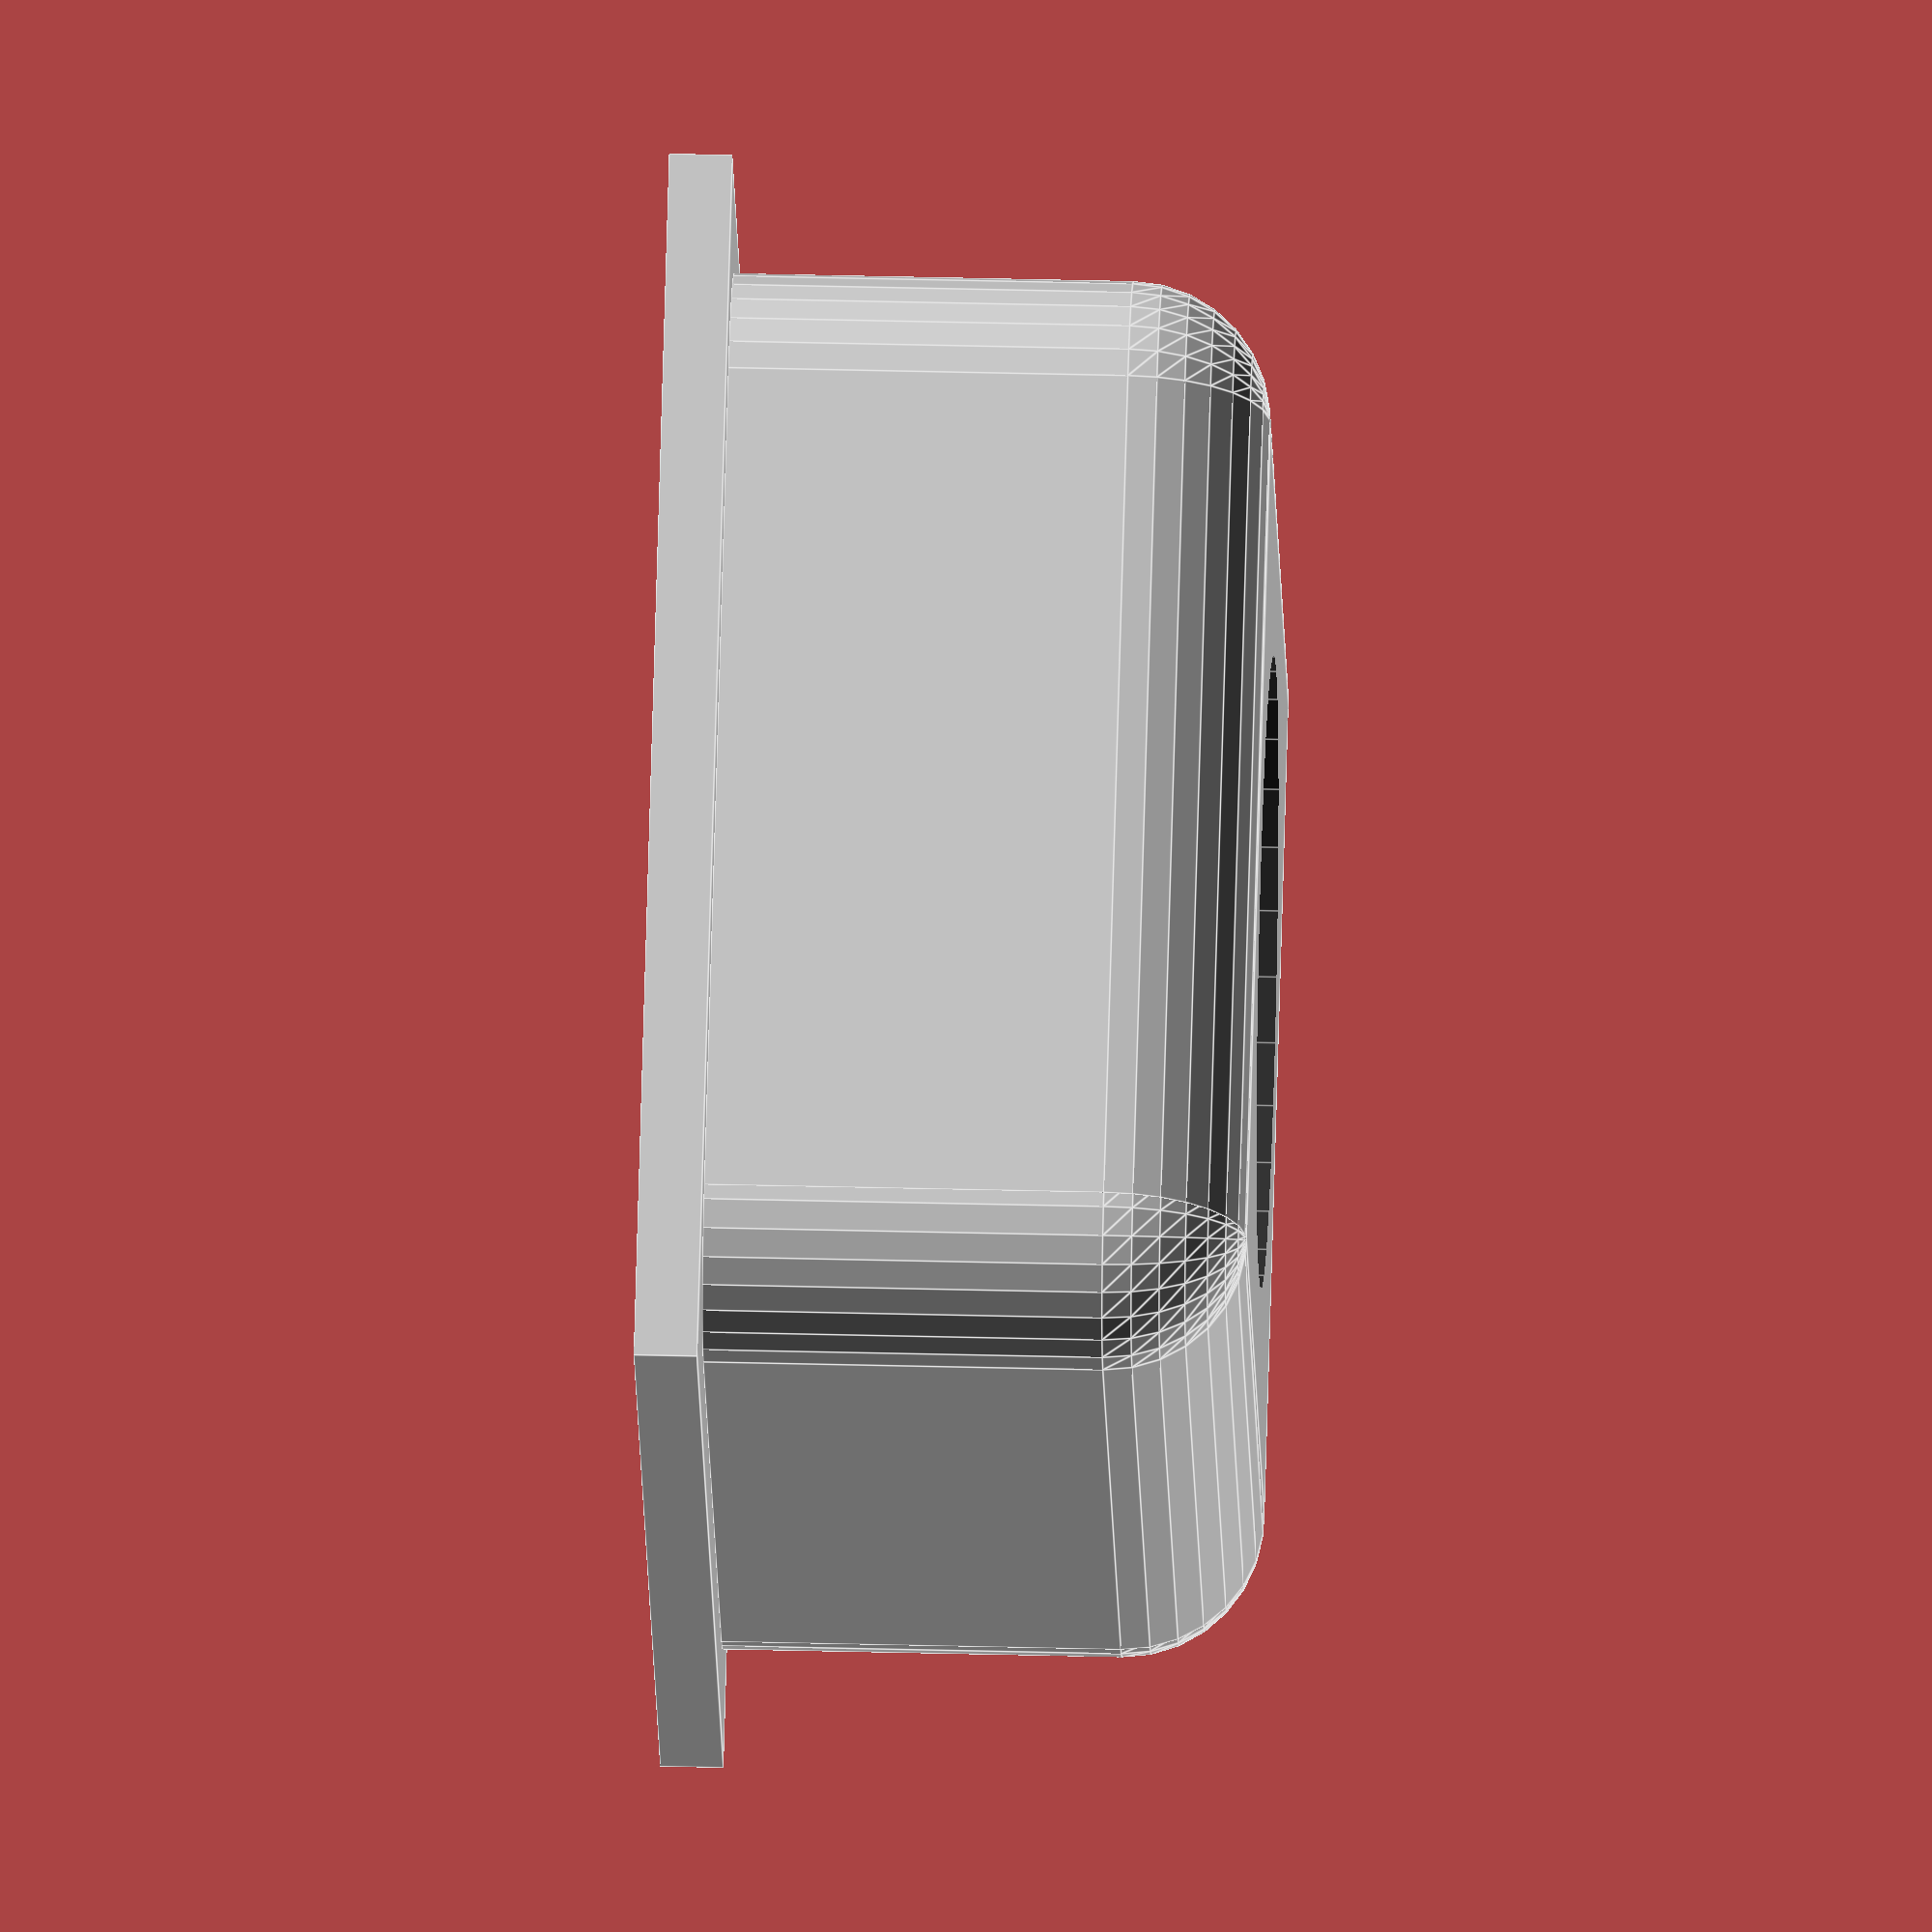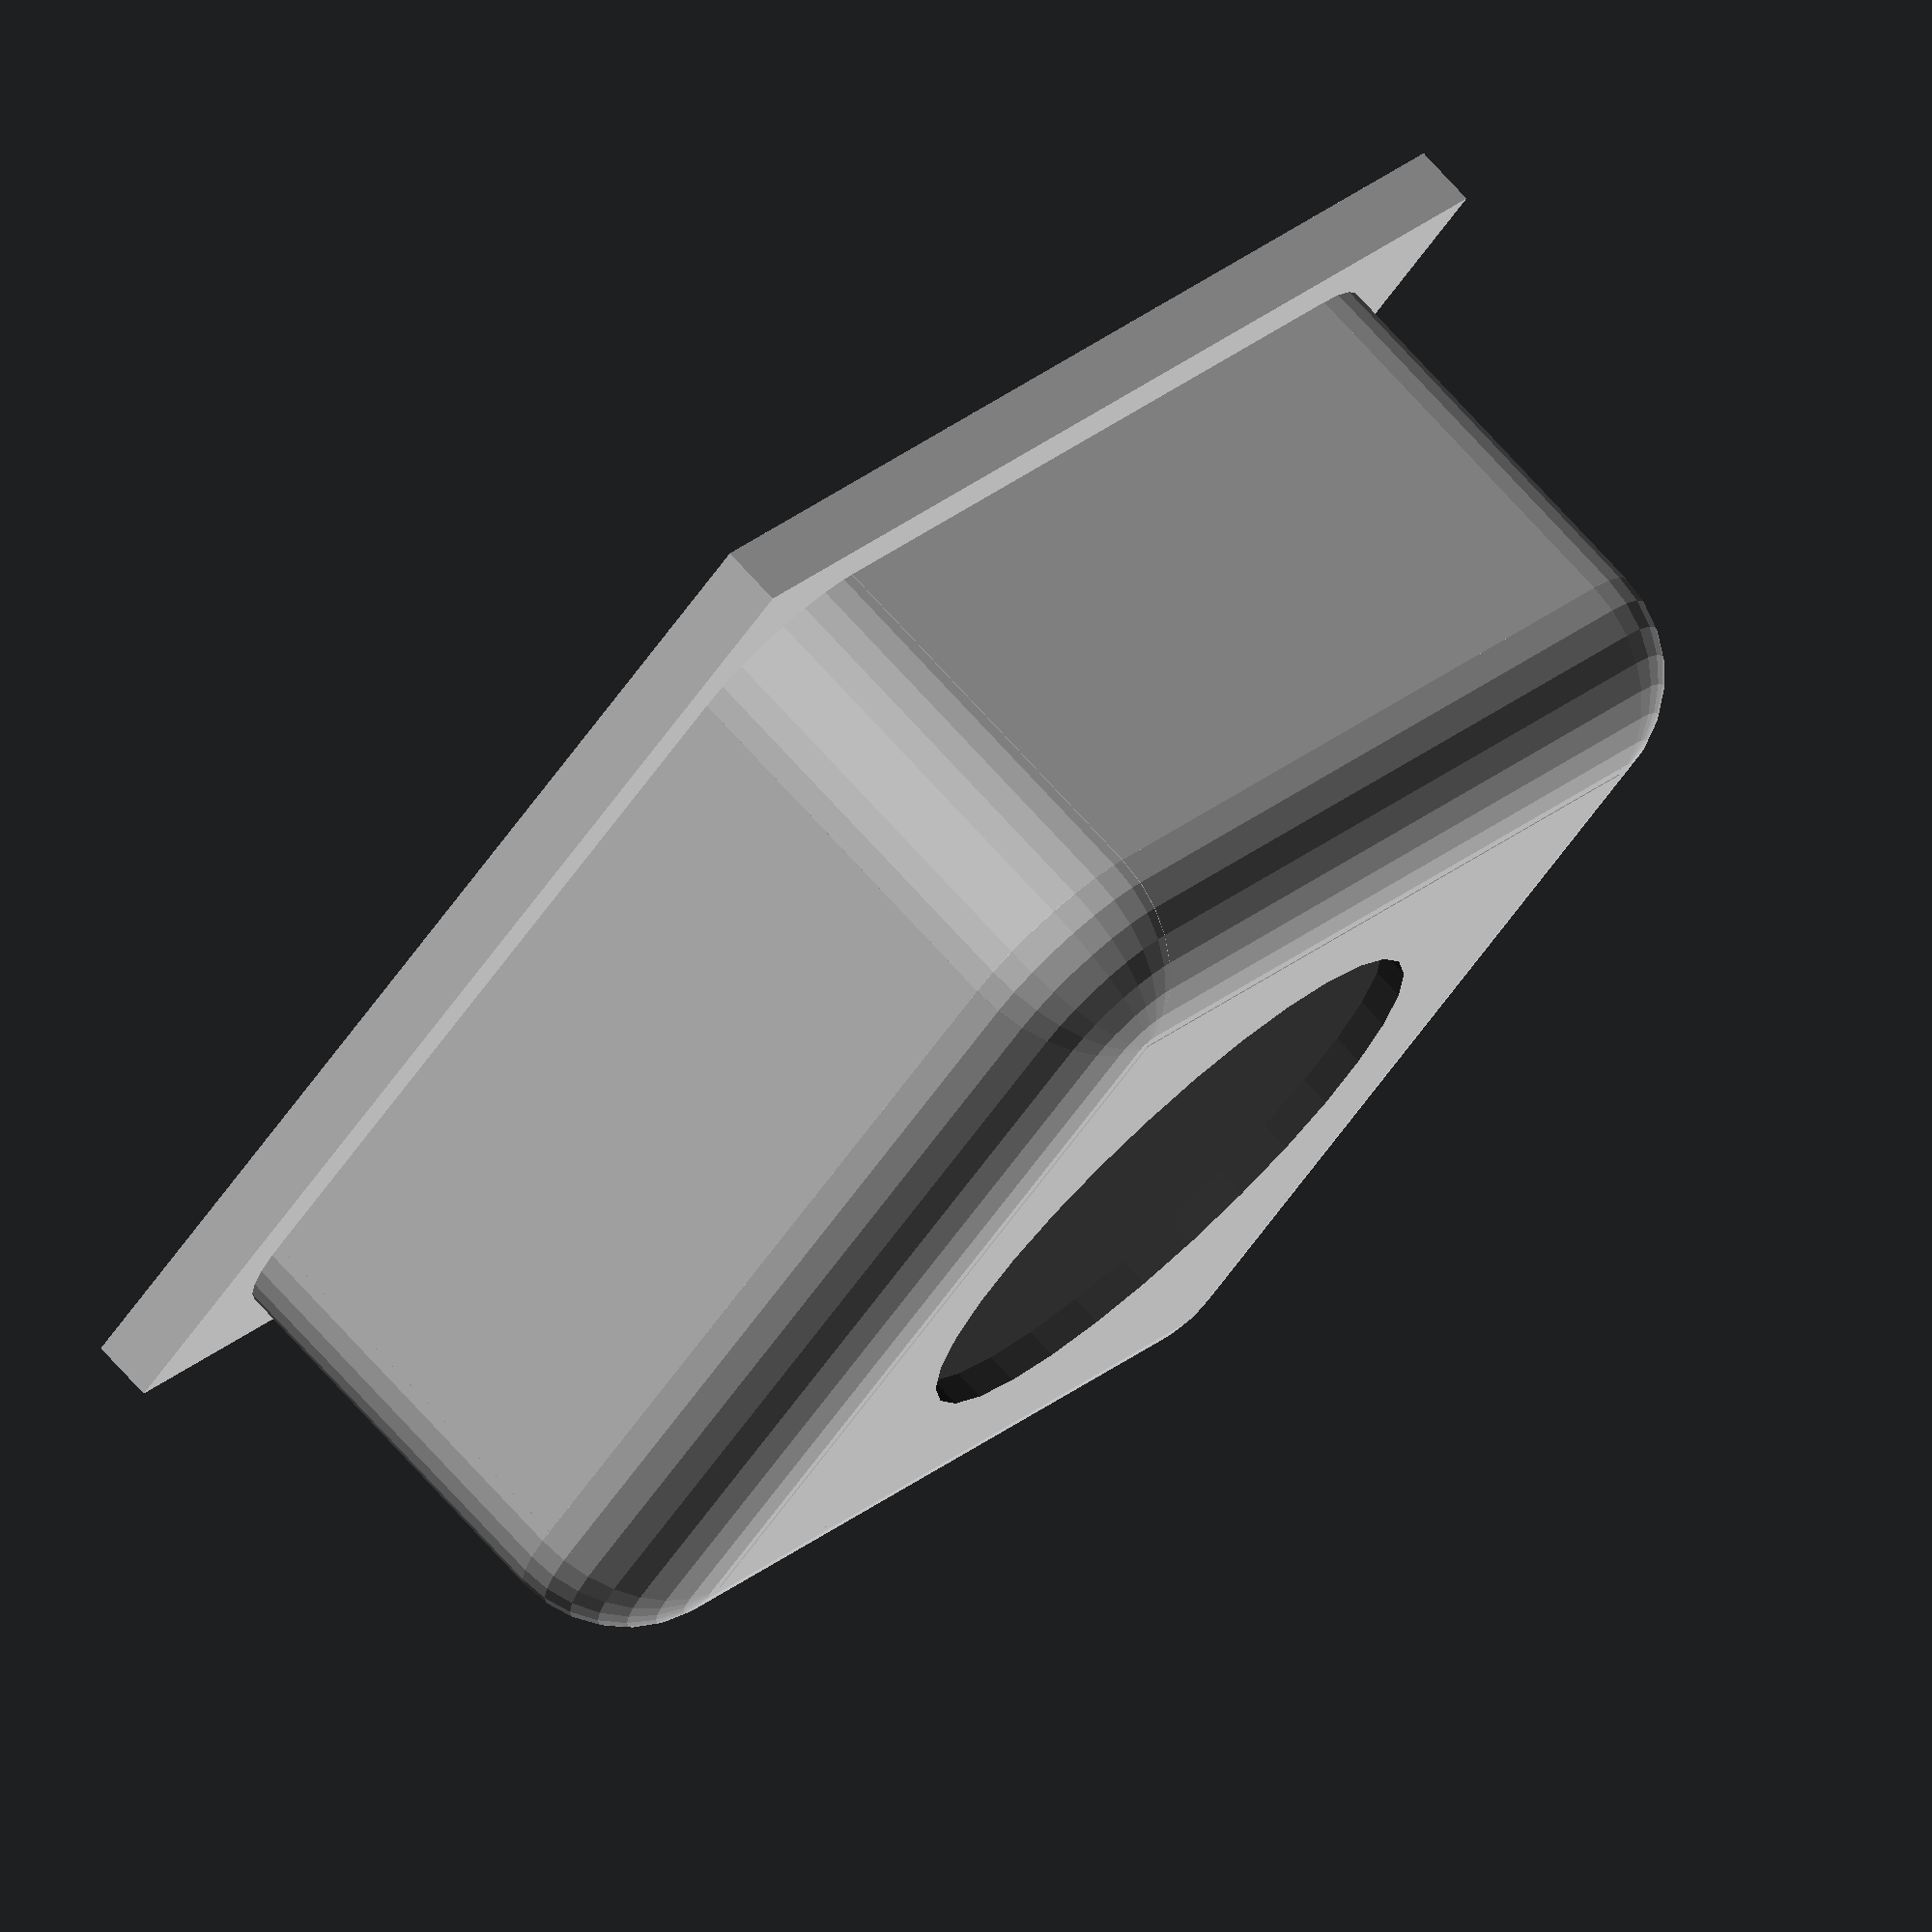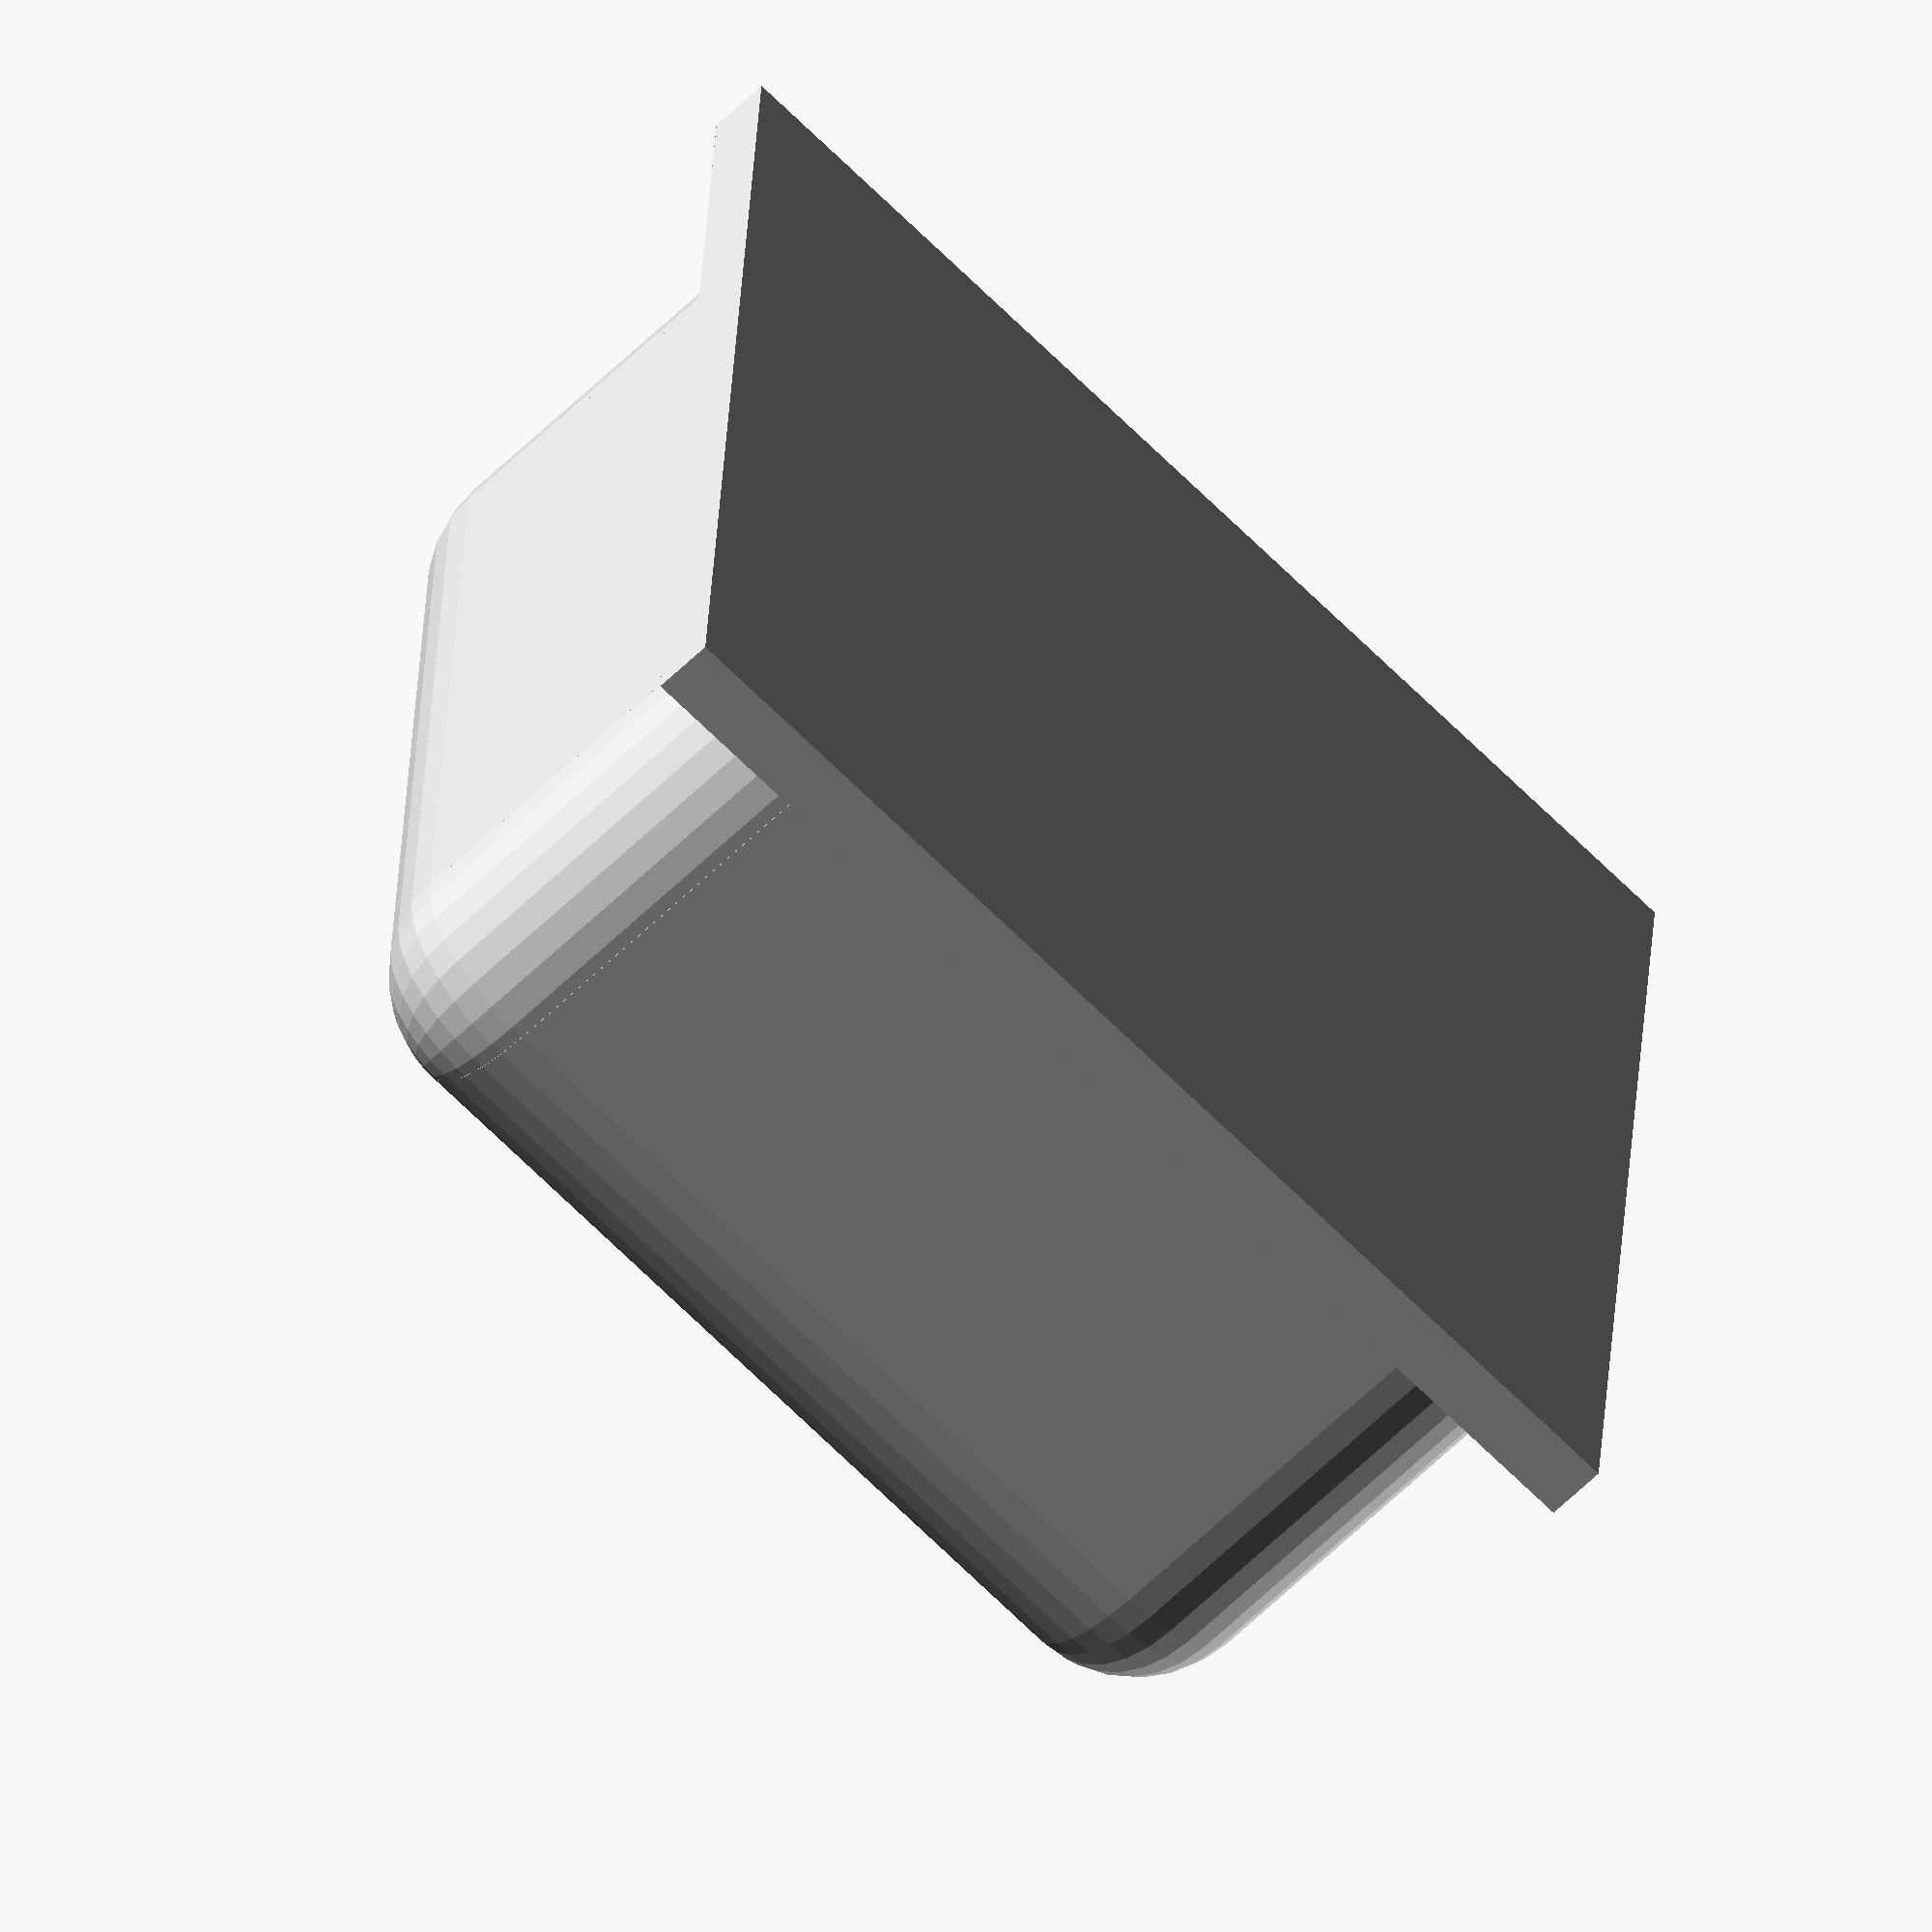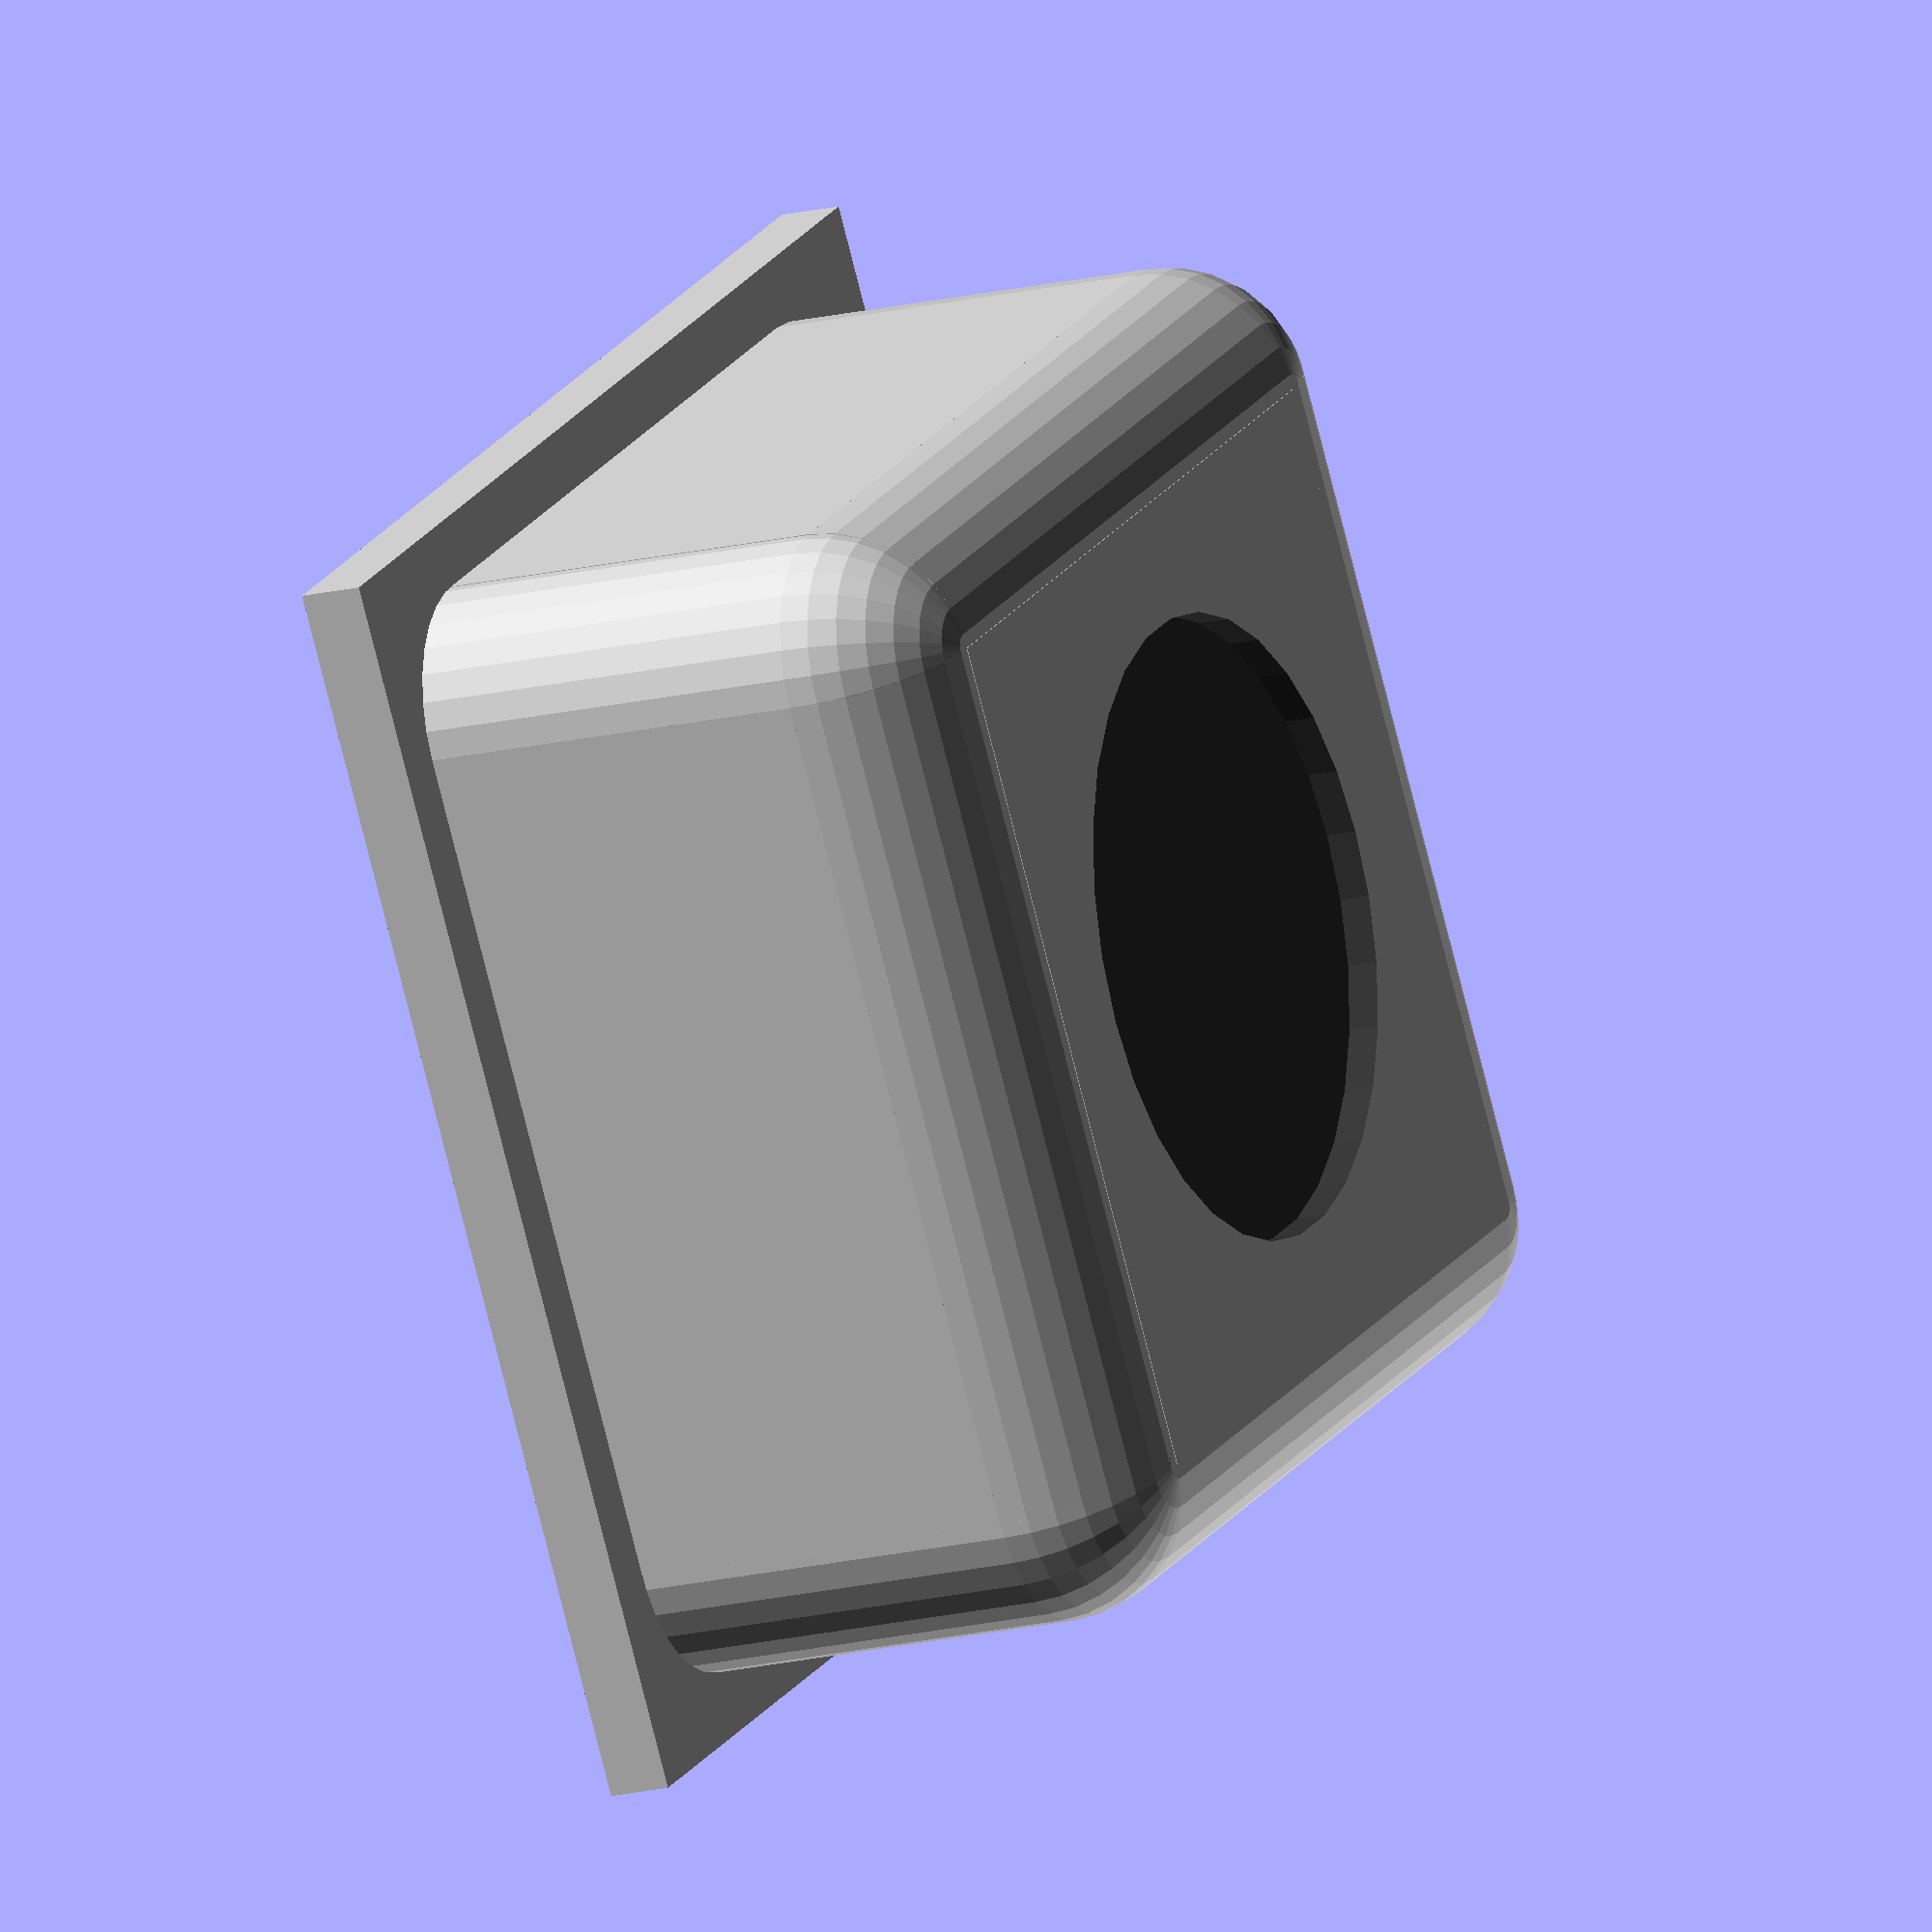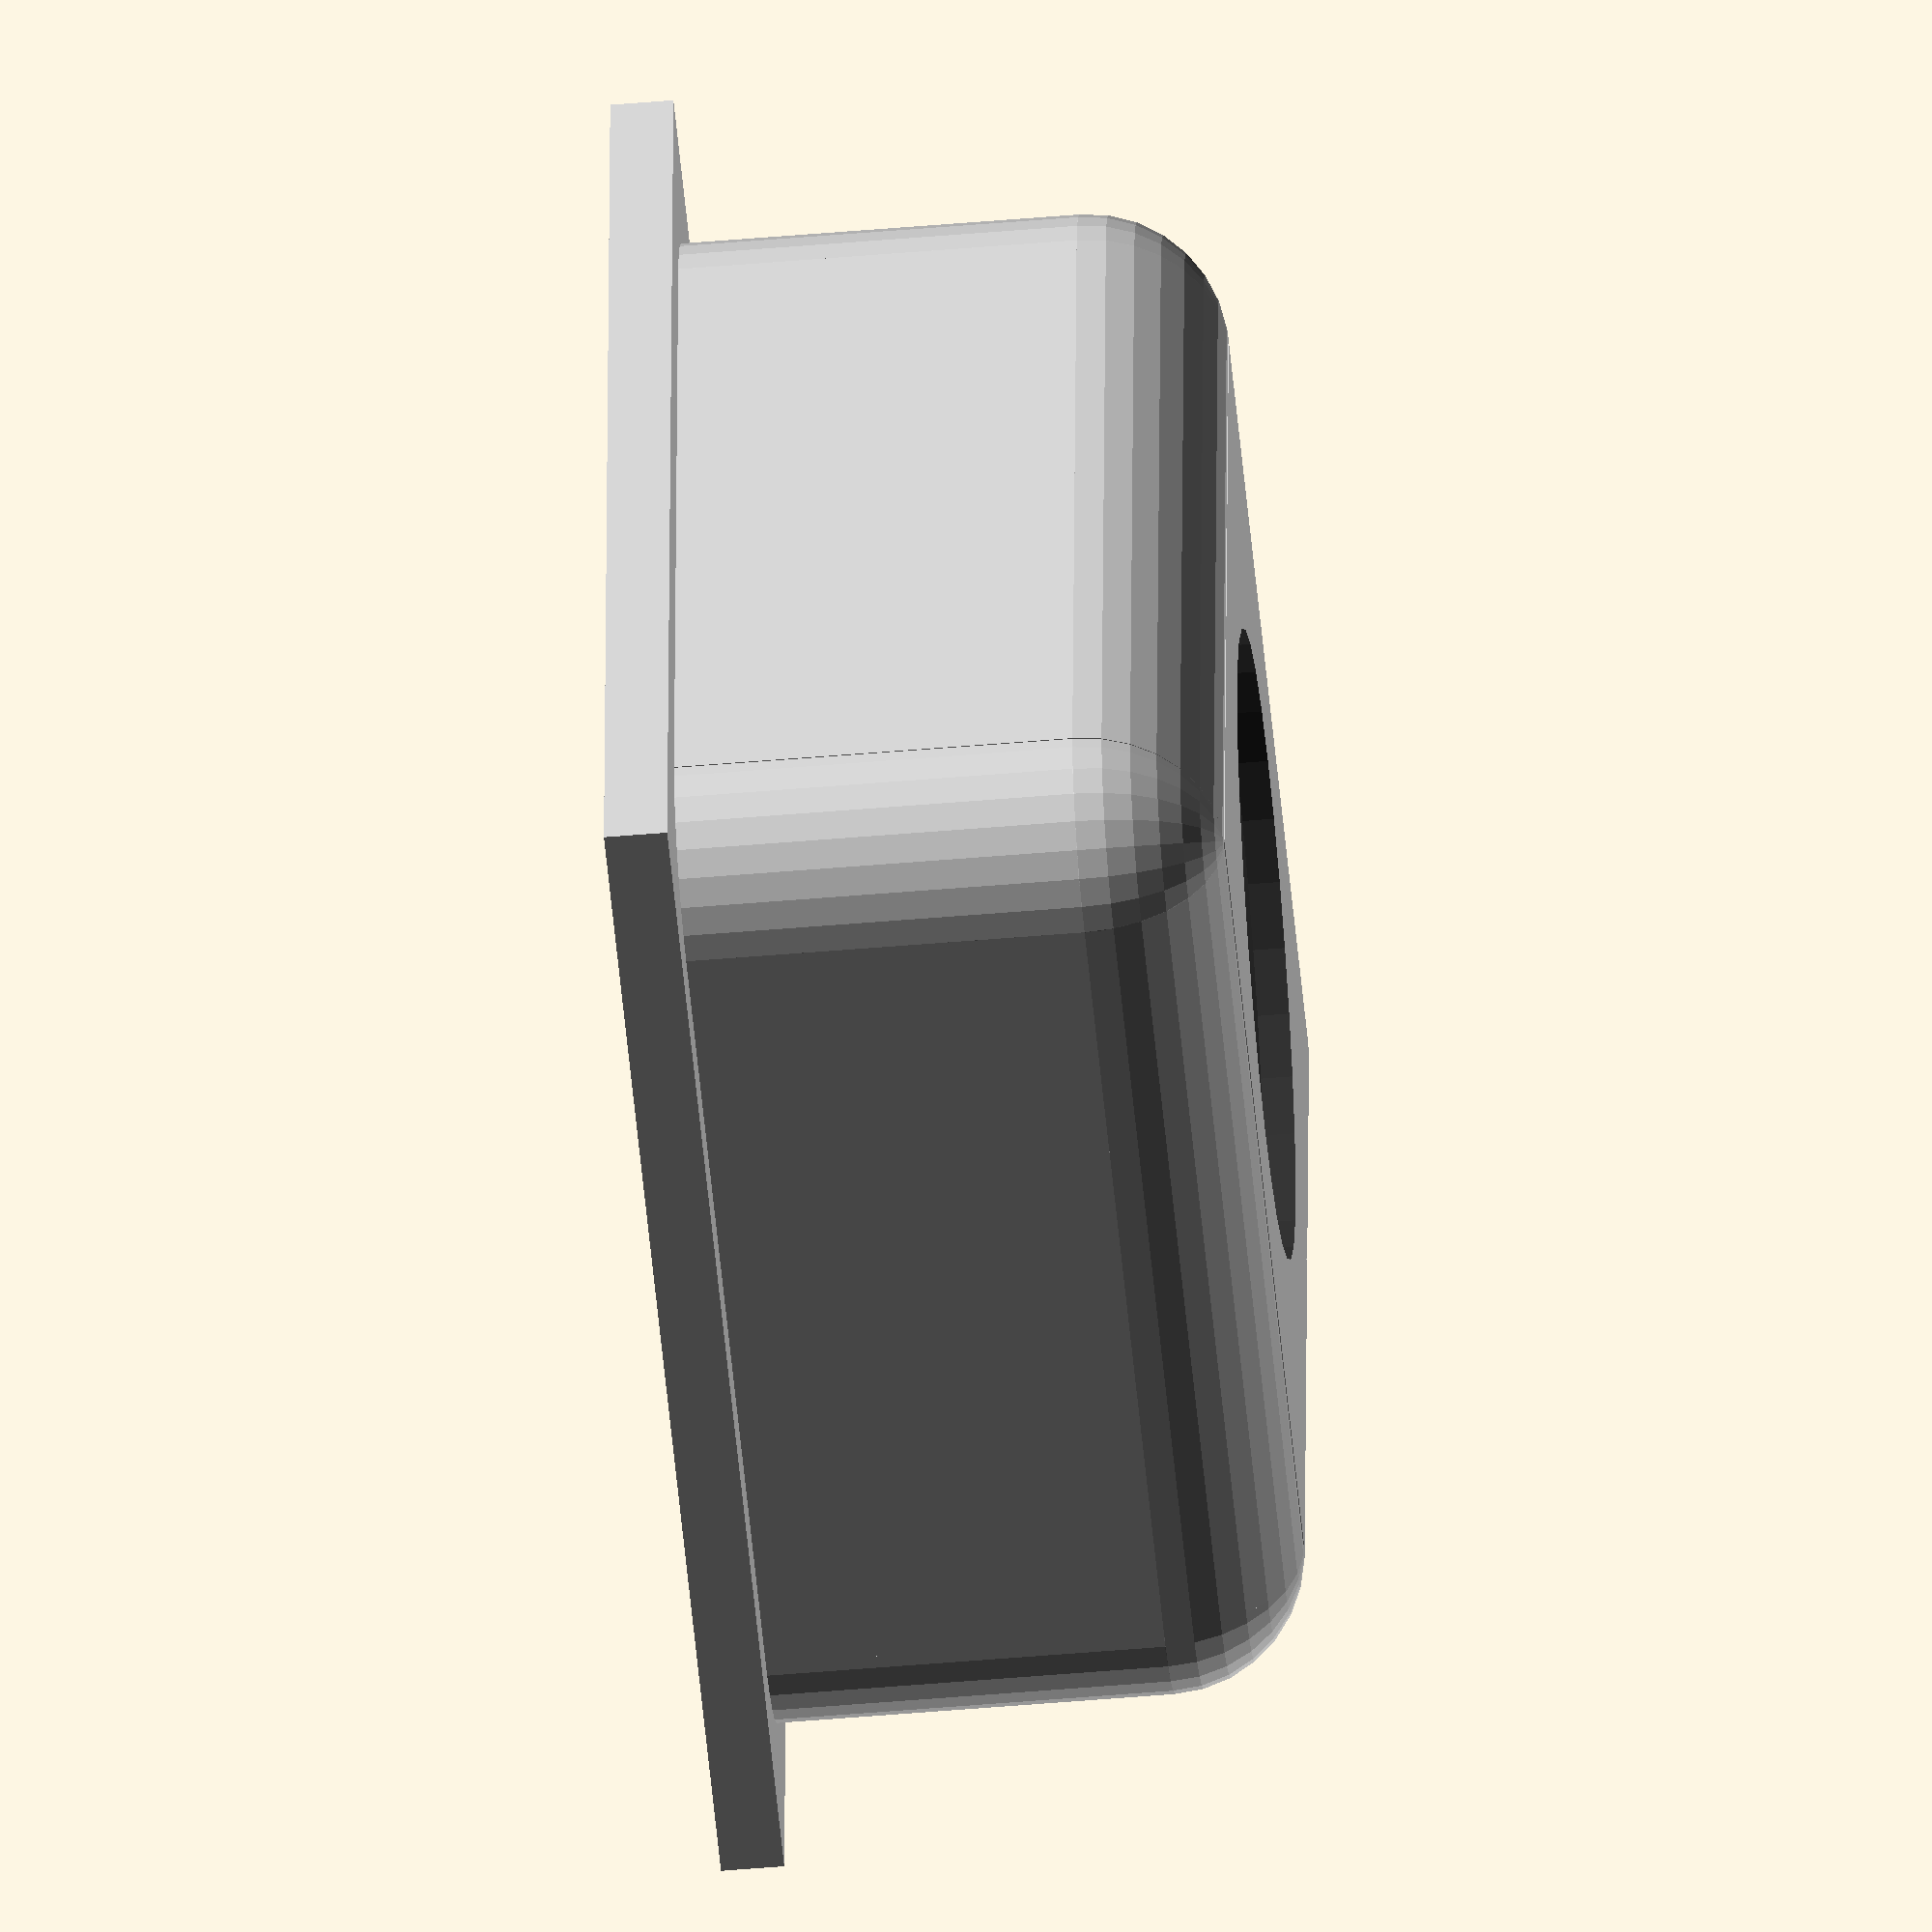
<openscad>
// Based on CAD drawing on p48/58 of BMP384 datasheet
// https://media.digikey.com/pdf/Data%20Sheets/Bosch/bst-bmp384-ds003.pdf

translate([0,0,0.05])
  color(c=[0.8,0.8,0.8])
  cube([2,2,0.1],center=true);
  
fs=0.01;

color(c=[0.8,0.8,0.8]) {  
    for(i=[0:1:3]) {
      rotate([0,0,i*90]) {
        translate([0.9-0.22,-0.9+0.22,0.1])
          cylinder(h=0.95-0.22-0.1,r=0.22,$fs=fs);
        translate([0.9-0.22,-0.9+0.22,0.95-0.22])
          rotate([-90,0,0])
            cylinder(h=2*(0.9-0.22),r=0.22,$fs=fs);
        translate([0.9-0.22,-0.9+0.22,0.95-0.22])
           sphere(0.22,$fs=fs);
        translate([0.9-0.22,-0.9+0.22,0.1])
          cube([0.22,2*(0.9-0.22),0.95-0.22-0.1]);
      }
    }
}

difference() {
  translate([0,0,(0.95-0.1)/2+0.1])
    color(c=[0.8,0.8,0.8])
     cube([1.8-0.44,1.8-0.44,0.95-0.1],center=true);
  translate([0,0,0.95-0.05])
     color(c=[0.2,0.2,0.2])
       cylinder(h=0.2,r=0.5,$fs=fs);
}
    

</openscad>
<views>
elev=145.7 azim=143.2 roll=268.0 proj=o view=edges
elev=104.6 azim=132.2 roll=222.5 proj=o view=wireframe
elev=241.2 azim=266.4 roll=45.2 proj=o view=solid
elev=196.9 azim=147.2 roll=243.3 proj=o view=wireframe
elev=51.7 azim=93.1 roll=275.3 proj=o view=solid
</views>
